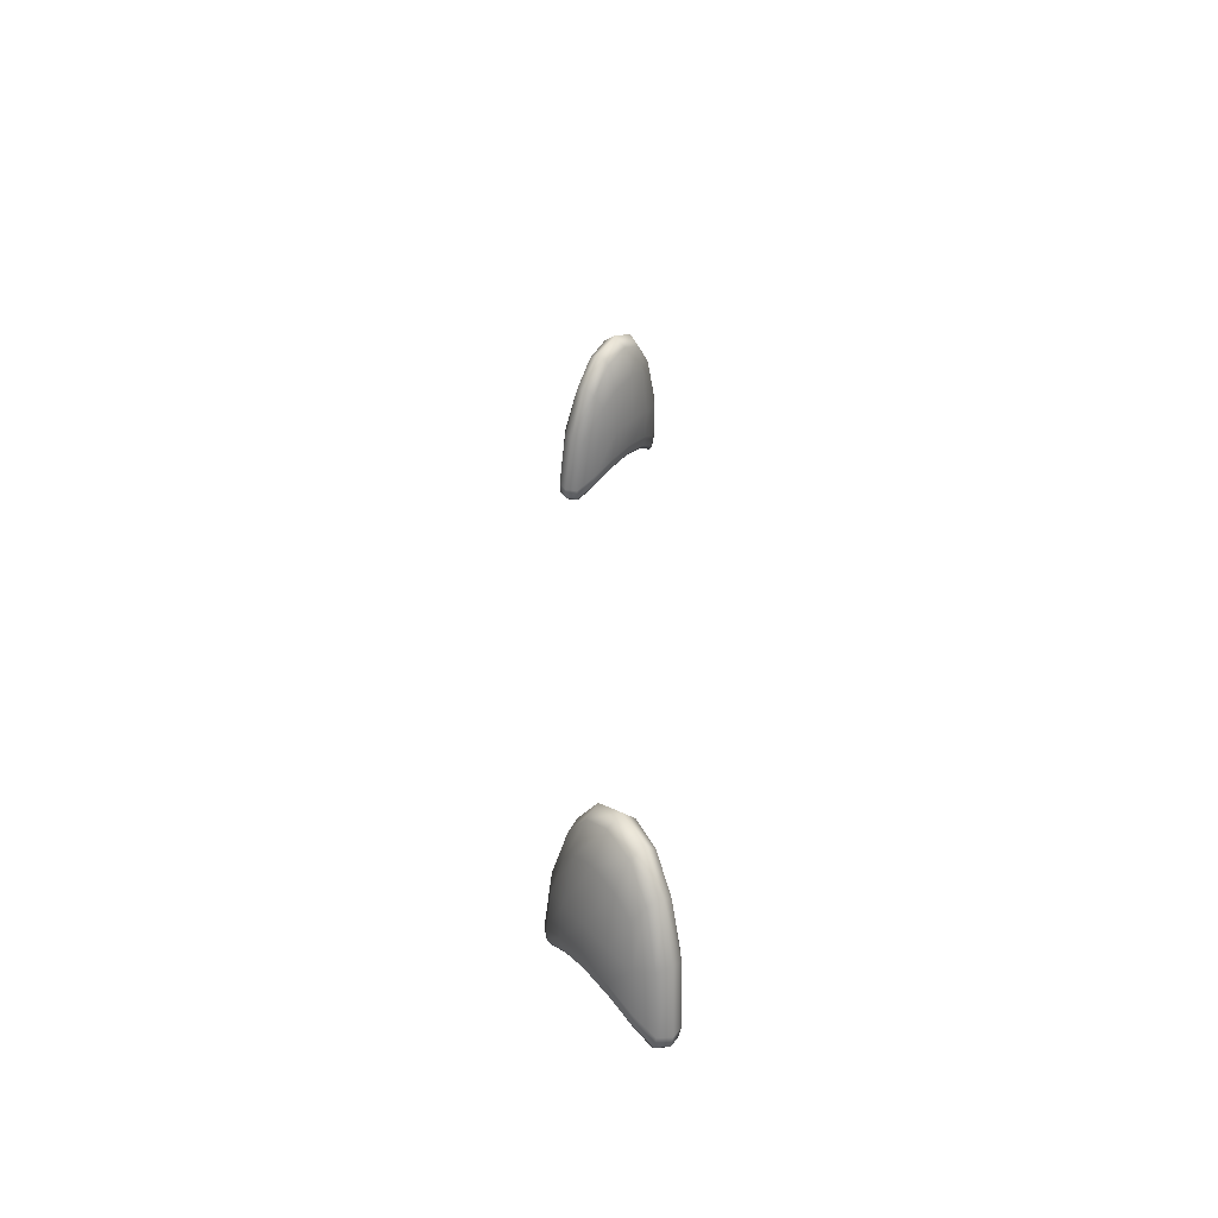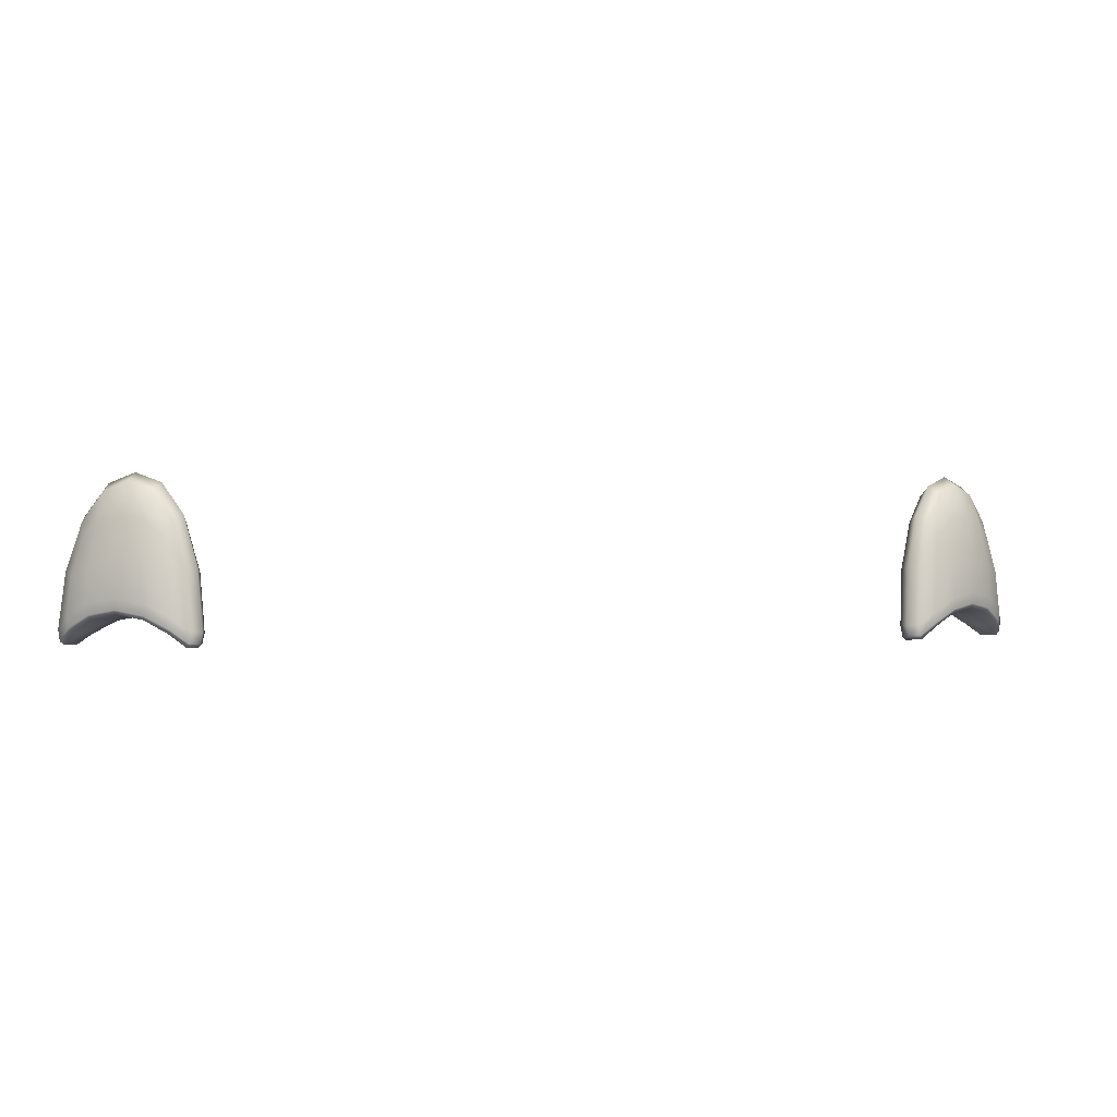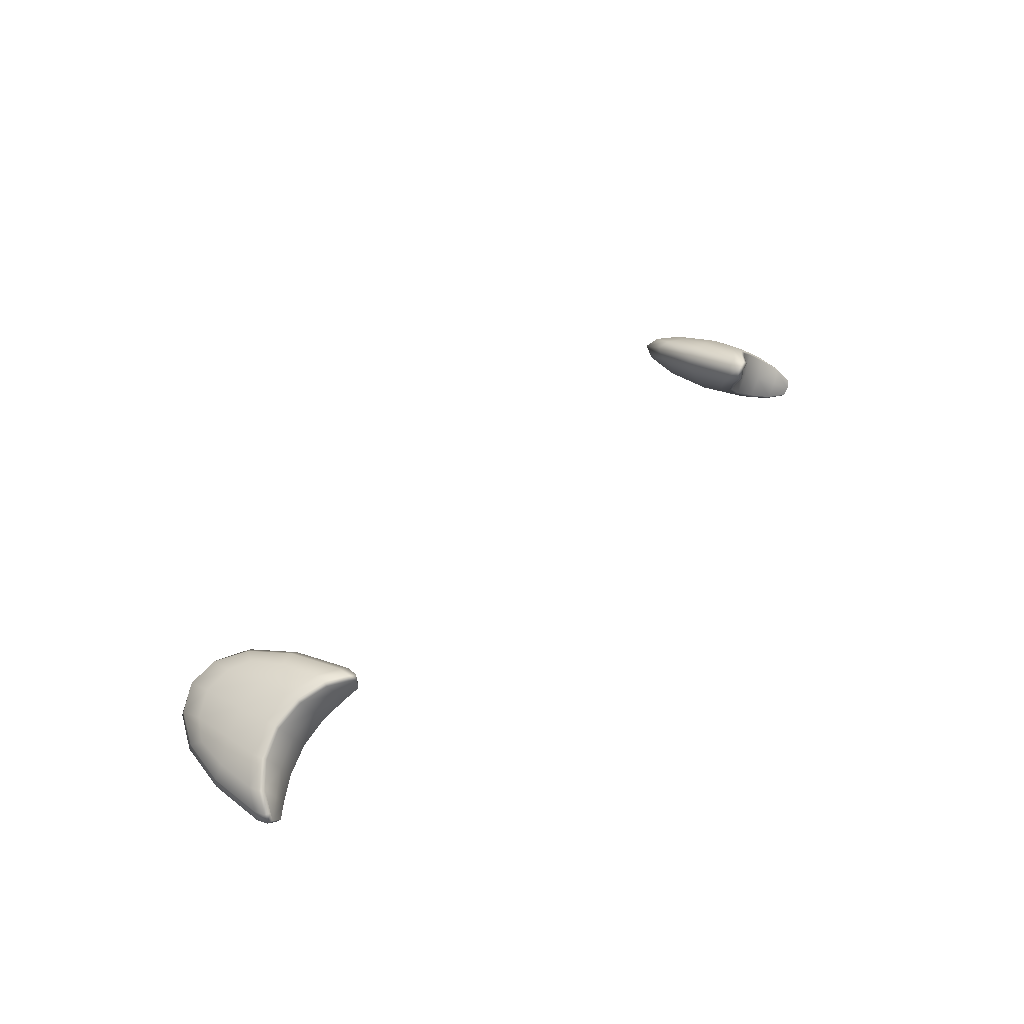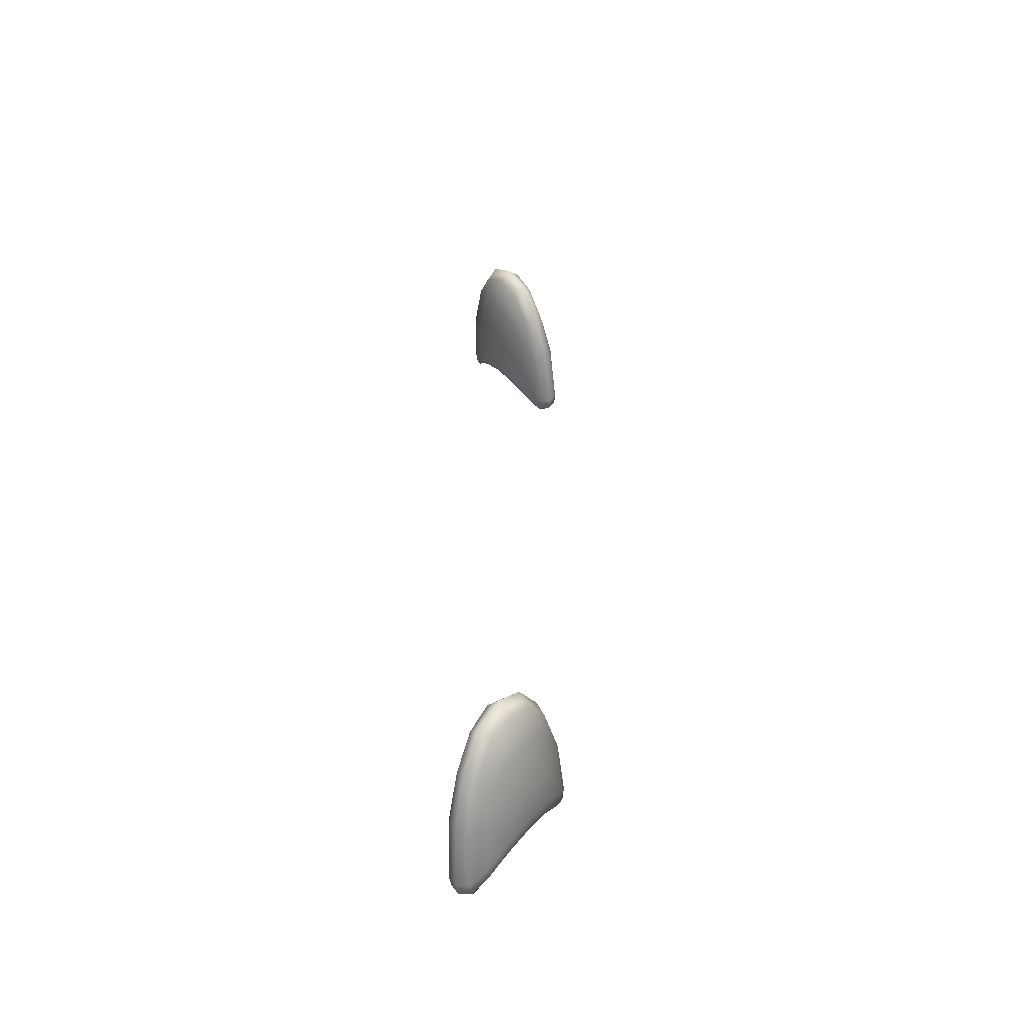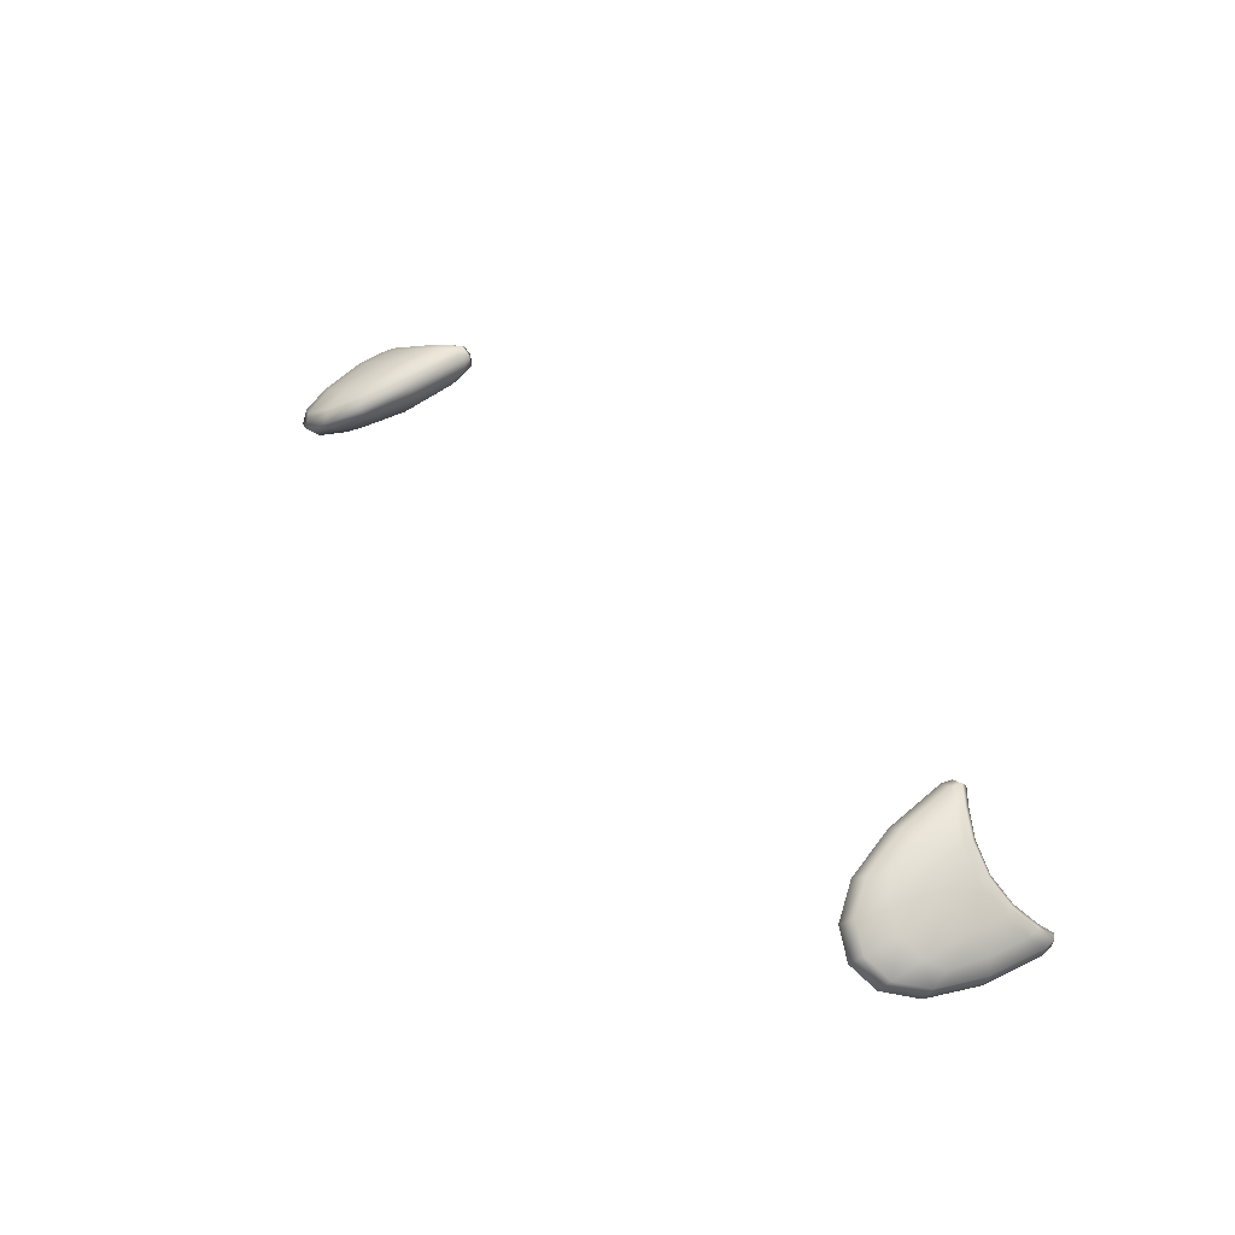
<metadata>
{"format":"obj","ext":"obj","renderer":"f3d","projection":"perspective","resolution":1024,"background":"white","views":[{"elev":32.1,"azim":89.8,"up":"+Y"},{"elev":0.8,"azim":-11.3,"up":"+Y"},{"elev":35.0,"azim":-53.4,"up":"+Z"},{"elev":34.5,"azim":-89.5,"up":"+Y"},{"elev":45.4,"azim":-127.3,"up":"+Z"}]}
</metadata>
<code>
g pm0866_31_EyeFSkin
v -0.2152 0.6669 0.3016
v -0.2025 0.6457 0.3044
v -0.2041 0.6503 0.3104
v -0.1969 0.6221 0.3174
v -0.2126 0.6613 0.2958
v -0.229 0.6725 0.2919
v -0.1954 0.6193 0.3106
v -0.1943 0.5881 0.3217
v -0.2252 0.6664 0.2863
v -0.2431 0.6668 0.2827
v -0.2039 0.637 0.299
v -0.1933 0.5877 0.3148
v -0.1955 0.582 0.3214
v -0.2109 0.6453 0.2914
v -0.1991 0.6166 0.3015
v -0.2386 0.6612 0.2782
v -0.2553 0.6501 0.2757
v -0.1946 0.5816 0.3148
v -0.1975 0.58 0.3202
v -0.2224 0.6494 0.2822
v -0.2084 0.6193 0.291
v -0.1977 0.5944 0.3048
v -0.2503 0.6455 0.272
v -0.2351 0.6452 0.275
v -0.2212 0.6215 0.2807
v -0.2082 0.6012 0.2933
v -0.1989 0.5882 0.3052
v -0.2585 0.619 0.2678
v -0.2643 0.6218 0.2717
v -0.1968 0.5796 0.3142
v -0.201 0.5863 0.3054
v -0.2065 0.5859 0.3136
v -0.2091 0.595 0.2941
v -0.2108 0.593 0.295
v -0.2178 0.5927 0.3054
v -0.2222 0.6038 0.2823
v -0.2239 0.5958 0.2848
v -0.2314 0.5956 0.2959
v -0.2229 0.5978 0.2834
v -0.2355 0.6192 0.2726
v -0.2382 0.5929 0.2764
v -0.2453 0.5926 0.2868
v -0.2377 0.6011 0.2734
v -0.238 0.5949 0.2746
v -0.2447 0.6368 0.2713
v -0.2487 0.6164 0.2679
v -0.2521 0.5941 0.2679
v -0.2514 0.586 0.2712
v -0.257 0.5856 0.2794
v -0.2664 0.5797 0.2734
v -0.2521 0.588 0.2692
v -0.263 0.5874 0.2675
v -0.2691 0.5878 0.271
v -0.2625 0.5813 0.2687
v -0.2683 0.5817 0.272
v -0.2611 0.5793 0.2706
v 0.2152 0.6669 0.3016
v 0.2041 0.6503 0.3104
v 0.2025 0.6457 0.3044
v 0.1969 0.6221 0.3174
v 0.2126 0.6613 0.2958
v 0.229 0.6725 0.2919
v 0.1954 0.6193 0.3106
v 0.1943 0.5881 0.3217
v 0.2252 0.6664 0.2863
v 0.2431 0.6668 0.2827
v 0.2039 0.637 0.299
v 0.1933 0.5877 0.3148
v 0.1955 0.582 0.3214
v 0.2109 0.6453 0.2914
v 0.1991 0.6166 0.3015
v 0.2386 0.6612 0.2782
v 0.2553 0.6501 0.2757
v 0.1946 0.5816 0.3148
v 0.1975 0.58 0.3202
v 0.2224 0.6494 0.2822
v 0.2084 0.6193 0.291
v 0.1977 0.5944 0.3048
v 0.2503 0.6455 0.272
v 0.2351 0.6452 0.275
v 0.2212 0.6215 0.2807
v 0.2082 0.6012 0.2933
v 0.1989 0.5882 0.3052
v 0.1968 0.5796 0.3142
v 0.201 0.5863 0.3054
v 0.2065 0.5859 0.3136
v 0.2091 0.595 0.2941
v 0.2108 0.593 0.295
v 0.2178 0.5927 0.3054
v 0.2222 0.6038 0.2823
v 0.2355 0.6192 0.2726
v 0.2239 0.5958 0.2848
v 0.2314 0.5956 0.2959
v 0.2229 0.5978 0.2834
v 0.2382 0.5929 0.2764
v 0.2453 0.5926 0.2868
v 0.2377 0.6011 0.2734
v 0.238 0.5949 0.2746
v 0.2447 0.6368 0.2713
v 0.2487 0.6164 0.2679
v 0.2514 0.586 0.2712
v 0.257 0.5856 0.2794
v 0.2664 0.5797 0.2734
v 0.2521 0.5941 0.2679
v 0.2585 0.619 0.2678
v 0.2643 0.6218 0.2717
v 0.2521 0.588 0.2692
v 0.263 0.5874 0.2675
v 0.2691 0.5878 0.271
v 0.2625 0.5813 0.2687
v 0.2683 0.5817 0.272
v 0.2611 0.5793 0.2706
v -0.2625 0.5873 0.2875
v -0.2453 0.5926 0.2868
v -0.257 0.5856 0.2794
v -0.2664 0.5797 0.2734
v -0.2522 0.5945 0.2971
v -0.2314 0.5956 0.2959
v -0.2671 0.58 0.2794
v -0.2683 0.5817 0.272
v -0.2692 0.5821 0.2786
v -0.2691 0.5878 0.271
v -0.2644 0.5894 0.2874
v -0.2701 0.5882 0.2779
v -0.2643 0.6218 0.2717
v -0.239 0.5975 0.307
v -0.2178 0.5927 0.3054
v -0.2537 0.5967 0.2977
v -0.2659 0.6198 0.2788
v -0.2553 0.6501 0.2757
v -0.2652 0.5956 0.2872
v -0.2248 0.5946 0.3157
v -0.2065 0.5859 0.3136
v -0.2398 0.5996 0.3082
v -0.2543 0.6029 0.2979
v -0.2624 0.6179 0.288
v -0.2571 0.6463 0.2821
v -0.212 0.5875 0.3217
v -0.1975 0.58 0.3202
v -0.2249 0.5968 0.3173
v -0.2401 0.6058 0.3086
v -0.2529 0.6211 0.2983
v -0.246 0.662 0.2891
v -0.2431 0.6668 0.2827
v -0.2563 0.6381 0.2884
v -0.2487 0.6467 0.2952
v -0.2399 0.6236 0.3083
v -0.2248 0.6031 0.3179
v -0.2112 0.5896 0.3234
v -0.2332 0.6673 0.298
v -0.229 0.6725 0.2919
v -0.237 0.651 0.3039
v -0.2258 0.6212 0.3167
v -0.2201 0.6621 0.3067
v -0.2152 0.6669 0.3016
v -0.2246 0.6468 0.3115
v -0.2108 0.5958 0.324
v -0.2028 0.5803 0.323
v -0.2013 0.5824 0.3247
v -0.1955 0.582 0.3214
v -0.2004 0.5885 0.3252
v -0.1943 0.5881 0.3217
v -0.2128 0.6182 0.3217
v -0.2029 0.6201 0.3215
v -0.1969 0.6221 0.3174
v -0.2155 0.6383 0.3161
v -0.2094 0.6465 0.3145
v -0.2041 0.6503 0.3104
v 0.2625 0.5873 0.2875
v 0.257 0.5856 0.2794
v 0.2453 0.5926 0.2868
v 0.2664 0.5797 0.2734
v 0.2522 0.5945 0.2971
v 0.2314 0.5956 0.2959
v 0.2671 0.58 0.2794
v 0.2683 0.5817 0.272
v 0.2692 0.5821 0.2786
v 0.2691 0.5878 0.271
v 0.2644 0.5894 0.2874
v 0.2701 0.5882 0.2779
v 0.2643 0.6218 0.2717
v 0.239 0.5975 0.307
v 0.2178 0.5927 0.3054
v 0.2537 0.5967 0.2977
v 0.2659 0.6198 0.2788
v 0.2553 0.6501 0.2757
v 0.2652 0.5956 0.2872
v 0.2248 0.5946 0.3157
v 0.2065 0.5859 0.3136
v 0.2398 0.5996 0.3082
v 0.2543 0.6029 0.2979
v 0.2624 0.6179 0.288
v 0.2571 0.6463 0.2821
v 0.212 0.5875 0.3217
v 0.1975 0.58 0.3202
v 0.2249 0.5968 0.3173
v 0.2401 0.6058 0.3086
v 0.2529 0.6211 0.2983
v 0.246 0.662 0.2891
v 0.2431 0.6668 0.2827
v 0.2563 0.6381 0.2884
v 0.2487 0.6467 0.2952
v 0.2399 0.6236 0.3083
v 0.2248 0.6031 0.3179
v 0.2112 0.5896 0.3234
v 0.2332 0.6673 0.298
v 0.229 0.6725 0.2919
v 0.237 0.651 0.3039
v 0.2258 0.6212 0.3167
v 0.2201 0.6621 0.3067
v 0.2152 0.6669 0.3016
v 0.2246 0.6468 0.3115
v 0.2108 0.5958 0.324
v 0.2028 0.5803 0.323
v 0.2013 0.5824 0.3247
v 0.1955 0.582 0.3214
v 0.2004 0.5885 0.3252
v 0.1943 0.5881 0.3217
v 0.2128 0.6182 0.3217
v 0.2029 0.6201 0.3215
v 0.1969 0.6221 0.3174
v 0.2155 0.6383 0.3161
v 0.2094 0.6465 0.3145
v 0.2041 0.6503 0.3104
g pm0866_31_EyeFSkin_0
f 3 2 1
f 3 4 2
f 2 5 1
f 1 5 6
f 4 7 2
f 4 8 7
f 5 9 6
f 6 9 10
f 2 11 5
f 2 7 11
f 8 12 7
f 8 13 12
f 11 14 5
f 5 14 9
f 7 15 11
f 7 12 15
f 11 15 14
f 9 16 10
f 10 16 17
f 13 18 12
f 13 19 18
f 14 20 9
f 9 20 16
f 15 21 14
f 14 21 20
f 12 22 15
f 12 18 22
f 15 22 21
f 16 23 17
f 20 24 16
f 16 24 23
f 21 25 20
f 20 25 24
f 22 26 21
f 21 26 25
f 18 27 22
f 22 27 26
f 23 28 17
f 28 29 17
f 18 30 27
f 19 30 18
f 31 30 19
f 30 31 27
f 32 31 19
f 27 33 26
f 27 31 33
f 31 32 34
f 31 34 33
f 32 35 34
f 26 33 36
f 26 36 25
f 34 35 37
f 35 38 37
f 33 34 39
f 33 39 36
f 34 37 39
f 25 36 40
f 25 40 24
f 37 38 41
f 38 42 41
f 36 39 43
f 36 43 40
f 39 37 44
f 37 41 44
f 39 44 43
f 24 40 45
f 24 45 23
f 40 46 45
f 45 46 23
f 40 43 46
f 46 28 23
f 43 47 46
f 43 44 47
f 46 47 28
f 41 42 48
f 42 49 48
f 48 49 50
f 44 41 51
f 44 51 47
f 41 48 51
f 47 52 28
f 47 51 52
f 28 52 29
f 52 53 29
f 51 54 52
f 52 54 53
f 51 48 54
f 54 55 53
f 56 48 50
f 56 50 55
f 48 56 54
f 54 56 55
f 59 58 57
f 60 58 59
f 61 59 57
f 61 57 62
f 63 60 59
f 64 60 63
f 65 61 62
f 65 62 66
f 67 59 61
f 63 59 67
f 68 64 63
f 69 64 68
f 70 67 61
f 70 61 65
f 71 63 67
f 68 63 71
f 71 67 70
f 72 65 66
f 72 66 73
f 74 69 68
f 75 69 74
f 76 70 65
f 76 65 72
f 77 71 70
f 77 70 76
f 78 68 71
f 74 68 78
f 78 71 77
f 79 72 73
f 80 76 72
f 80 72 79
f 81 77 76
f 81 76 80
f 82 78 77
f 82 77 81
f 83 74 78
f 83 78 82
f 84 75 74
f 84 74 83
f 84 85 75
f 85 84 83
f 85 86 75
f 87 83 82
f 85 83 87
f 86 85 88
f 88 85 87
f 89 86 88
f 90 82 81
f 87 82 90
f 91 81 80
f 90 81 91
f 89 88 92
f 93 89 92
f 88 87 94
f 94 87 90
f 92 88 94
f 93 92 95
f 96 93 95
f 94 90 97
f 97 90 91
f 92 94 98
f 95 92 98
f 98 94 97
f 91 80 99
f 99 80 79
f 100 91 99
f 97 91 100
f 100 99 79
f 96 95 101
f 102 96 101
f 102 101 103
f 98 97 104
f 104 97 100
f 105 100 79
f 104 100 105
f 105 79 73
f 106 105 73
f 95 98 107
f 107 98 104
f 101 95 107
f 108 105 106
f 108 104 105
f 107 104 108
f 109 108 106
f 110 107 108
f 110 108 109
f 101 107 110
f 111 110 109
f 112 101 110
f 112 110 111
f 101 112 103
f 103 112 111
f 115 114 113
f 115 113 116
f 114 117 113
f 114 118 117
f 113 119 116
f 116 119 120
f 119 121 120
f 119 113 121
f 120 121 122
f 113 123 121
f 113 117 123
f 121 124 122
f 121 123 124
f 122 124 125
f 118 126 117
f 118 127 126
f 117 128 123
f 117 126 128
f 124 129 125
f 125 129 130
f 123 131 124
f 123 128 131
f 124 131 129
f 127 132 126
f 127 133 132
f 126 134 128
f 126 132 134
f 128 135 131
f 128 134 135
f 131 136 129
f 131 135 136
f 129 137 130
f 129 136 137
f 133 138 132
f 138 133 139
f 132 140 134
f 132 138 140
f 134 141 135
f 134 140 141
f 135 142 136
f 135 141 142
f 137 143 130
f 143 144 130
f 136 145 137
f 136 142 145
f 145 146 137
f 142 146 145
f 146 143 137
f 141 147 142
f 142 147 146
f 140 148 141
f 141 148 147
f 138 149 140
f 140 149 148
f 143 150 144
f 150 151 144
f 146 152 143
f 147 152 146
f 152 150 143
f 148 153 147
f 147 153 152
f 150 154 151
f 154 155 151
f 152 156 150
f 153 156 152
f 156 154 150
f 148 157 153
f 149 157 148
f 138 158 149
f 158 138 139
f 158 159 149
f 158 139 159
f 149 159 157
f 139 160 159
f 159 160 161
f 159 161 157
f 160 162 161
f 157 163 153
f 153 163 156
f 157 161 163
f 161 162 164
f 161 164 163
f 162 165 164
f 163 166 156
f 163 164 166
f 156 166 154
f 164 165 167
f 164 167 166
f 166 167 154
f 165 168 167
f 154 167 155
f 167 168 155
f 171 170 169
f 169 170 172
f 173 171 169
f 174 171 173
f 175 169 172
f 175 172 176
f 177 175 176
f 169 175 177
f 177 176 178
f 179 169 177
f 173 169 179
f 180 177 178
f 179 177 180
f 180 178 181
f 182 174 173
f 183 174 182
f 184 173 179
f 182 173 184
f 185 180 181
f 185 181 186
f 187 179 180
f 184 179 187
f 187 180 185
f 188 183 182
f 189 183 188
f 190 182 184
f 188 182 190
f 191 184 187
f 190 184 191
f 192 187 185
f 191 187 192
f 193 185 186
f 192 185 193
f 194 189 188
f 189 194 195
f 196 188 190
f 194 188 196
f 197 190 191
f 196 190 197
f 198 191 192
f 197 191 198
f 199 193 186
f 200 199 186
f 201 192 193
f 198 192 201
f 202 201 193
f 202 198 201
f 199 202 193
f 203 197 198
f 203 198 202
f 204 196 197
f 204 197 203
f 205 194 196
f 205 196 204
f 206 199 200
f 207 206 200
f 208 202 199
f 208 203 202
f 206 208 199
f 209 204 203
f 209 203 208
f 210 206 207
f 211 210 207
f 212 208 206
f 212 209 208
f 210 212 206
f 213 204 209
f 213 205 204
f 214 194 205
f 194 214 195
f 215 214 205
f 195 214 215
f 215 205 213
f 216 195 215
f 216 215 217
f 217 215 213
f 218 216 217
f 219 213 209
f 219 209 212
f 217 213 219
f 218 217 220
f 220 217 219
f 221 218 220
f 222 219 212
f 220 219 222
f 222 212 210
f 221 220 223
f 223 220 222
f 223 222 210
f 224 221 223
f 223 210 211
f 224 223 211

</code>
